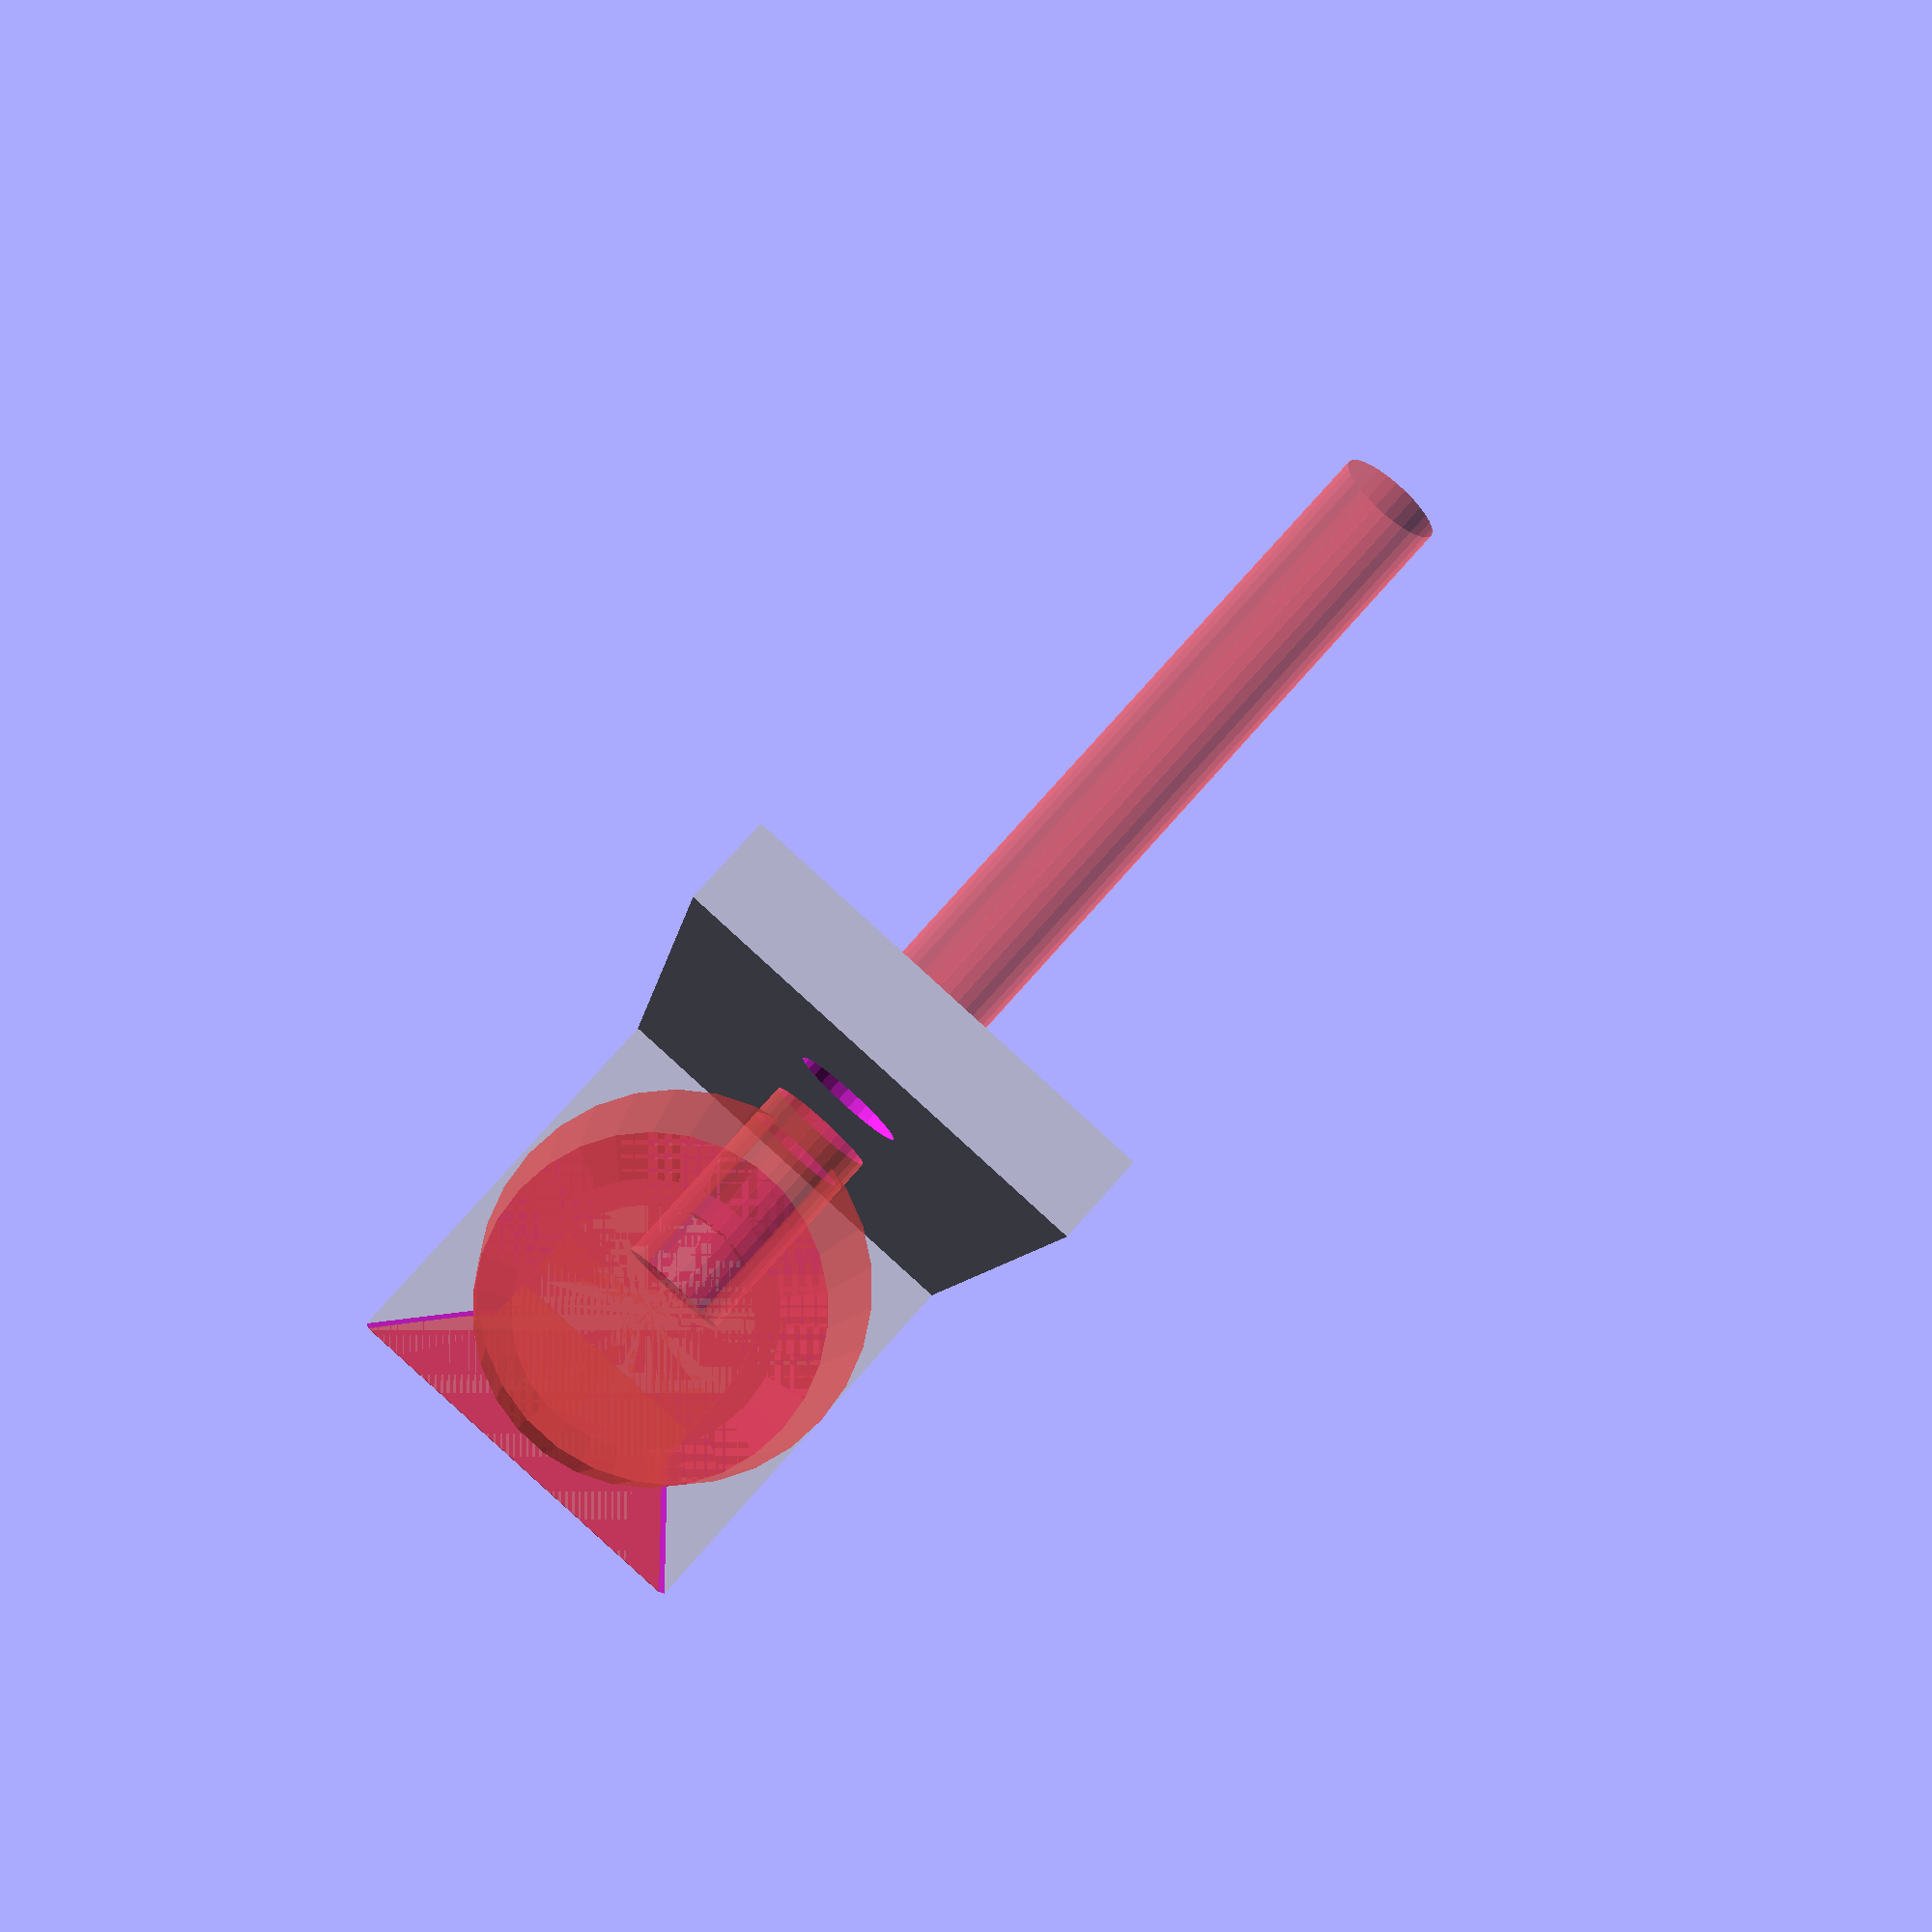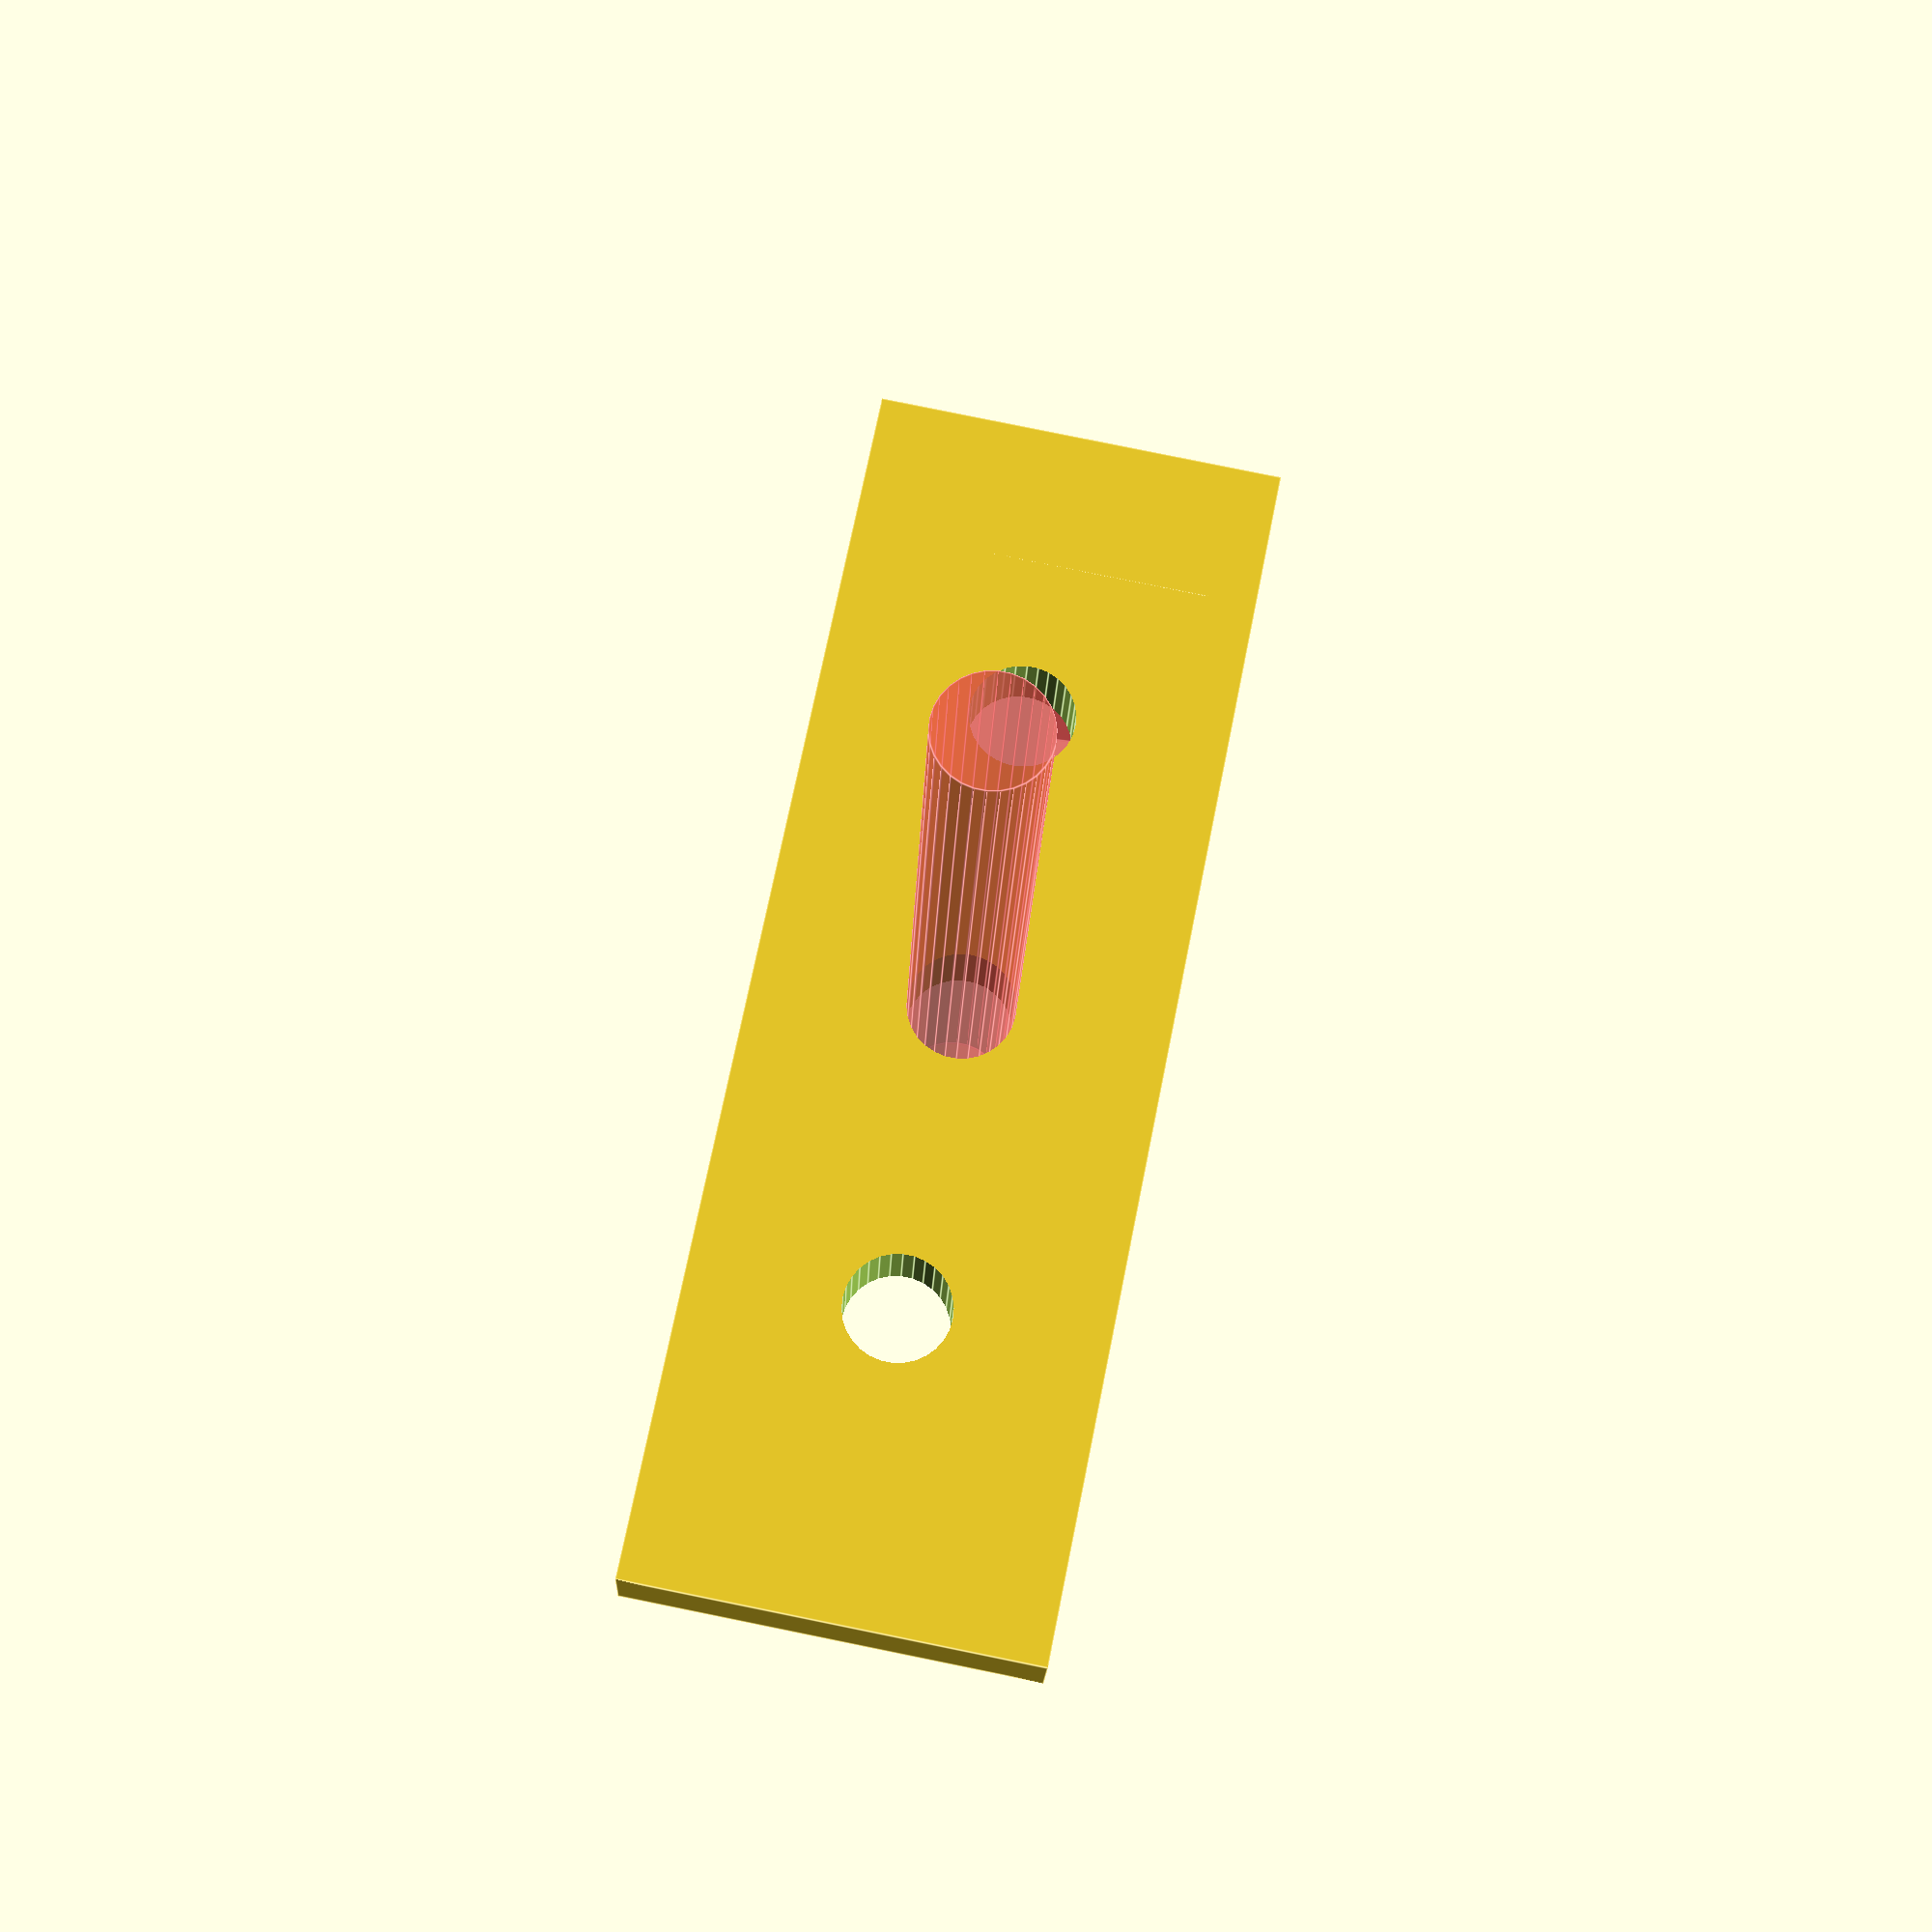
<openscad>
$fn=30;
tube_small_width = 11.3;
tube_big_width = 13.8;
holder_width=20;
holder_extra=14;
holder_length=24;

holder_thickness=2;
tolerance=2;
use <MCAD/nuts_and_bolts.scad>;


module one_neg_bit(){
    cylinder(r=tube_small_width/2,h=5);

translate([-tube_small_width/2,0,0])
cube([tube_small_width,20,25]);


hull(){
translate([-holder_width/2,holder_length-holder_extra,0])
    
cube([holder_width,3,25]);
 cylinder(r=1,h=50);   };
 };
 
 
 module one_neg_bit_for_calibration(){
     calibration_tolerance=0.5;
    cylinder(r=tube_small_width/2-calibration_tolerance,h=5);

translate([-tube_small_width/2+calibration_tolerance,0,0])
cube([tube_small_width-calibration_tolerance*2,20,5]);


hull(){
    
translate([-holder_width/2,holder_length-holder_extra+calibration_tolerance*2,0])
    
cube([holder_width,3,5]);
 cylinder(r=1,h=5);   };
 translate([0,5,-1.5])
 cube([23,20,3],center=true);
 };
 
 
 
 module grabber(grabber_height=7, back_piece = true){
     if(back_piece){
difference(){
    translate([-20/2,-holder_extra,0])
cube([20,4,60]);
    translate([0,0,15])
    rotate([90,0,0])
cylinder(r=2.6,h=50);
      translate([0,0,45])
    rotate([90,0,0])
cylinder(r=2.6,h=50);
    
      translate([0,0,30])
    rotate([90,0,0])
#cylinder(r=2.6,h=50);
}
}

difference(){
    translate([-holder_width/2,-holder_extra,0])
    cube([holder_width,holder_length,grabber_height]);

    one_neg_bit();
    
    translate([-holder_width/2,-holder_extra+17,0])
    #cube([holder_width,holder_length-17,1]);
//translate([-tube_big_width/2,0,3])
//cube([tube_big_width,20,3]);


translate([0,0,holder_thickness])
#cylinder(r1=tube_big_width/2,r2=tube_big_width/2+tolerance,h=5);

translate([0,0,7])
#cylinder(r=tube_big_width/2+tolerance,h=25);


};



};


module smaller(){
    
    one_neg_bit();
}


big_dist_pipette = 89;
small_dist_pipette = 26.3;
size =35;

module copy_mirror(vec=[0,1,0])
{
    children();
    mirror(vec) children();
}


module neg_bit(){
    cylinder(r=1.6,h=30);
    nutHole(3,tolerance = 0.1);
}

module neg_bit2(){
    cylinder(r=2.6,h=30);
    translate([0,0,2])
    cylinder(r=5,h=30);
}


grabber(7);

module pipette_negative(){
copy_mirror(){
    
    translate([0,small_dist_pipette/2,0])
      rotate([0,90,0]) neg_bit();
    
    
       translate([0,small_dist_pipette/2,big_dist_pipette])
      rotate([0,90,0]) neg_bit();
    
    
    translate([0,0,10])  rotate([0,90,0]) neg_bit2();
    
     translate([0,0,70])  rotate([0,90,0]) neg_bit2();
    
}
    
    
}


module mount(){
difference(){
translate([0,-size/2,0])
cube([4,size,100]);
    
    translate([0,0,5])
#pipette_negative();
    
}

};
</openscad>
<views>
elev=186.4 azim=41.9 roll=186.2 proj=p view=solid
elev=288.8 azim=182.1 roll=11.3 proj=p view=edges
</views>
